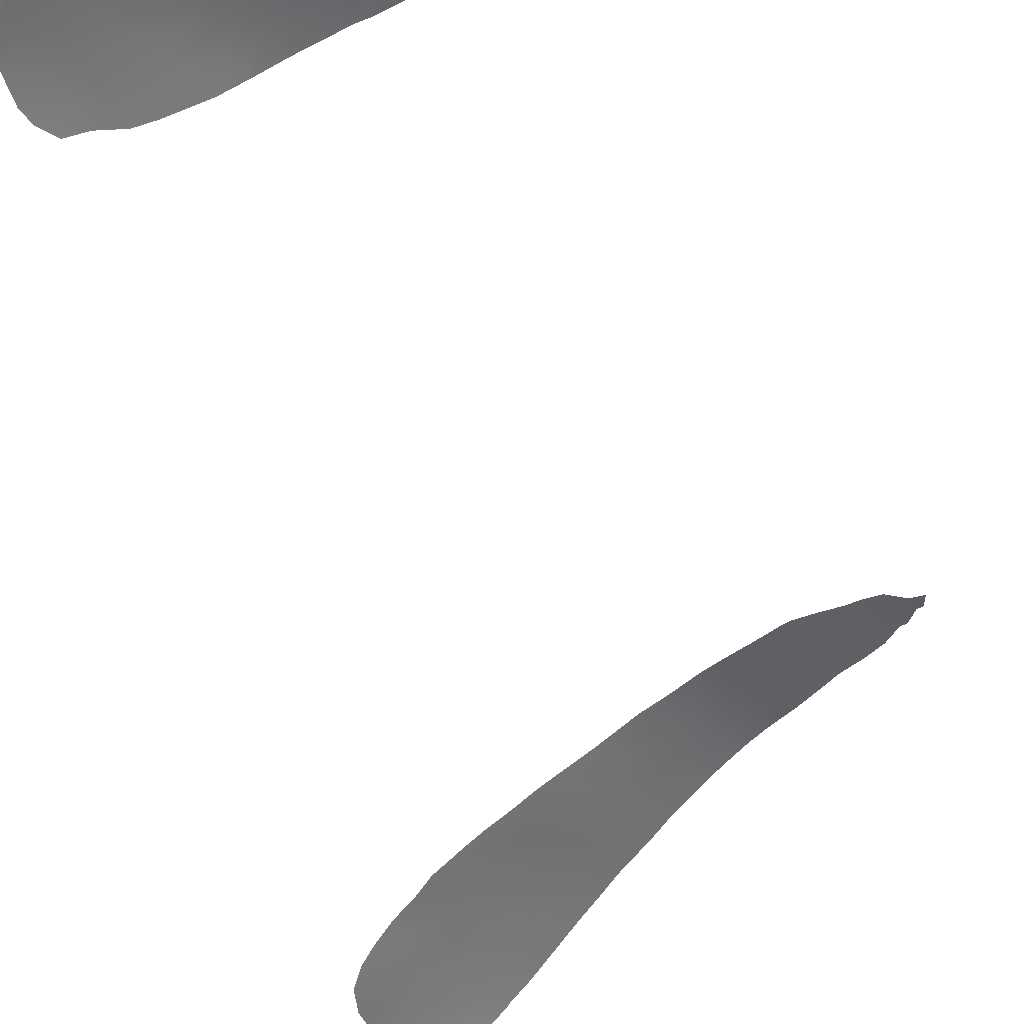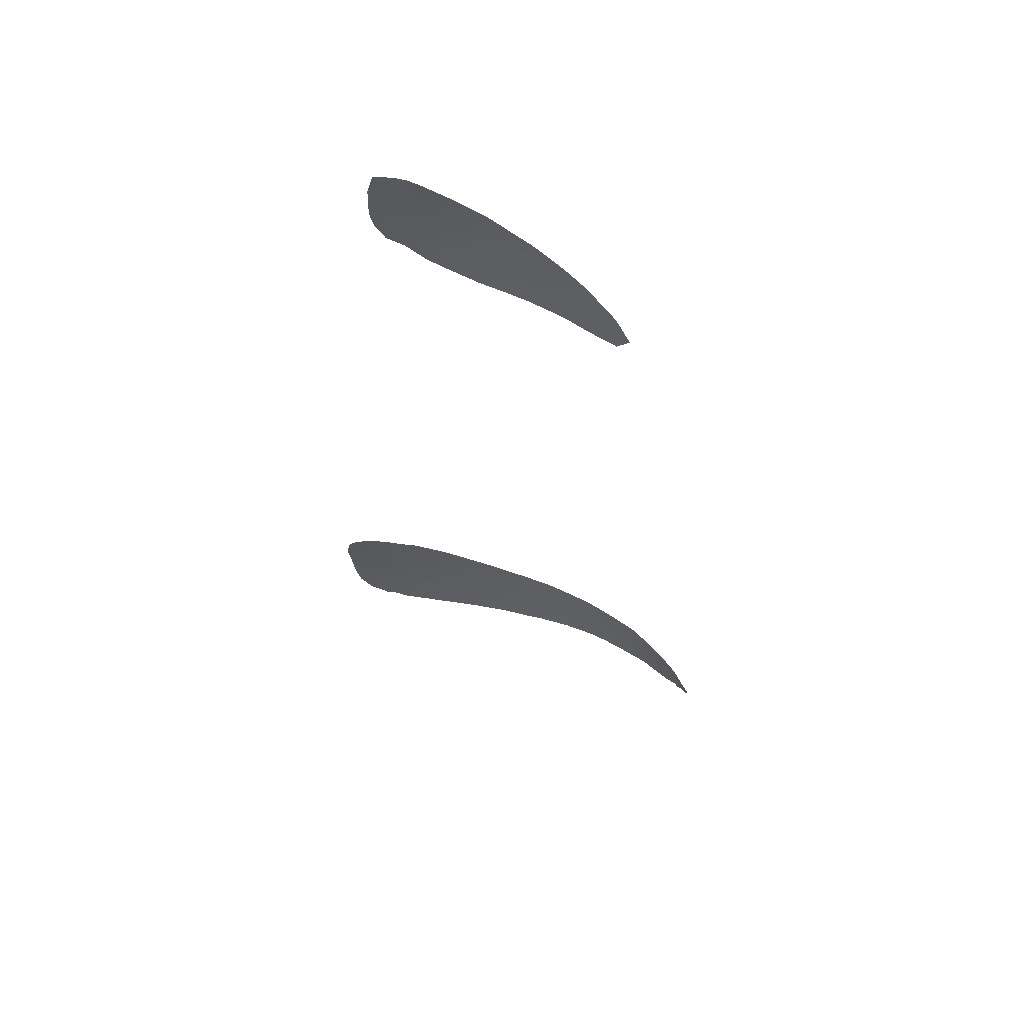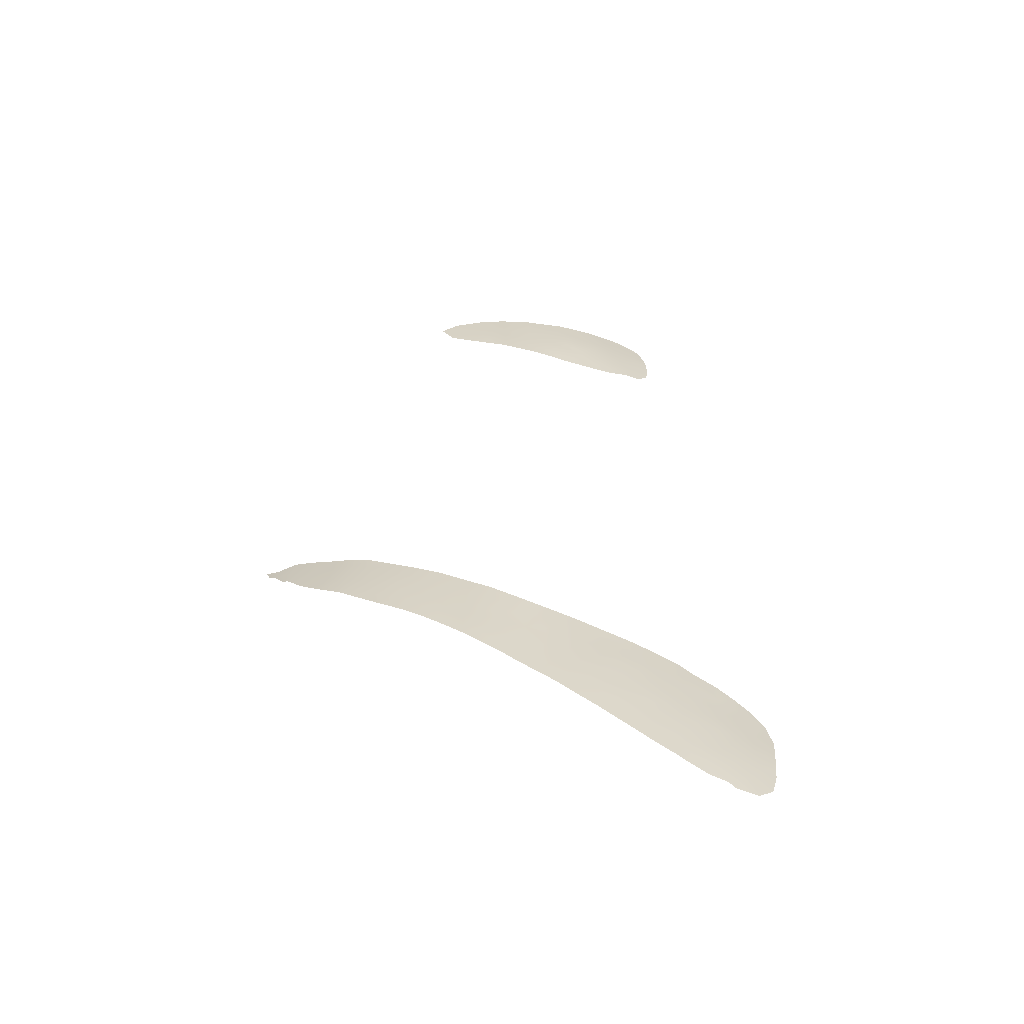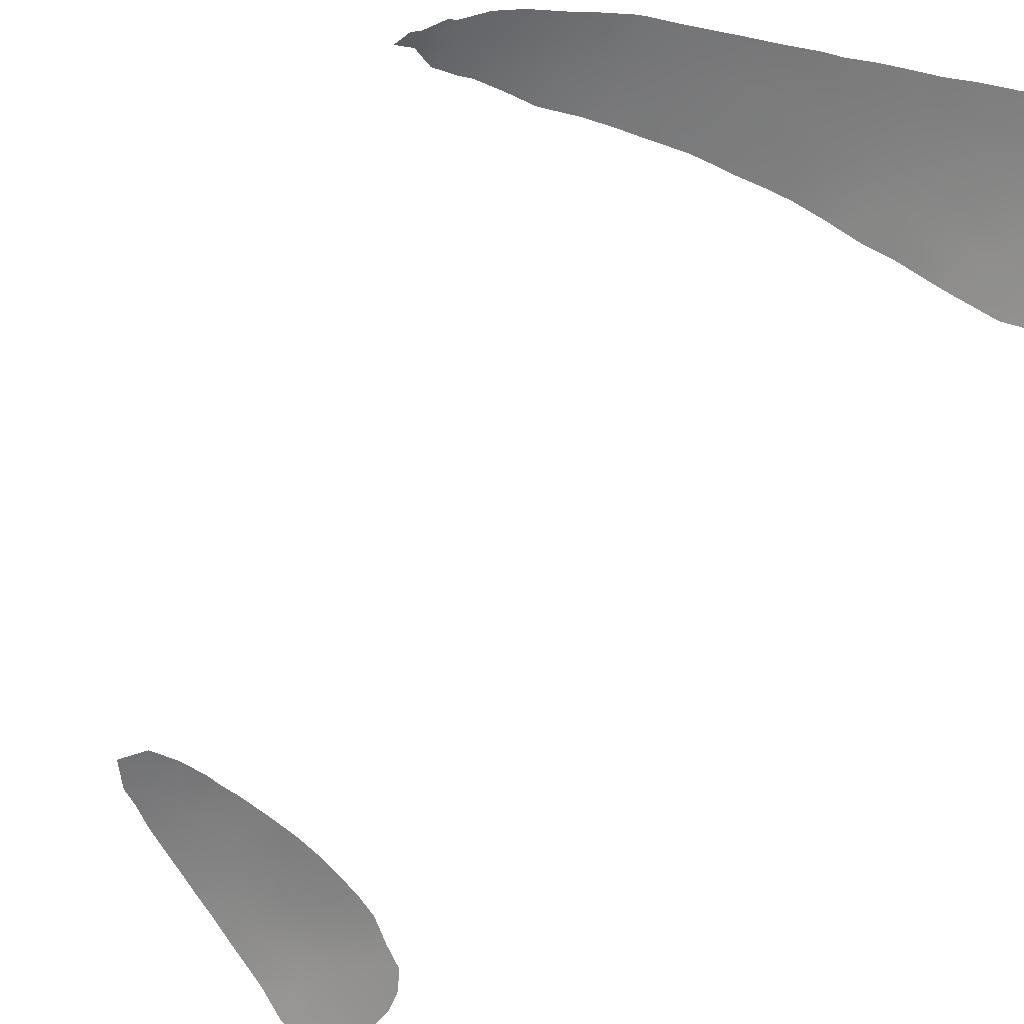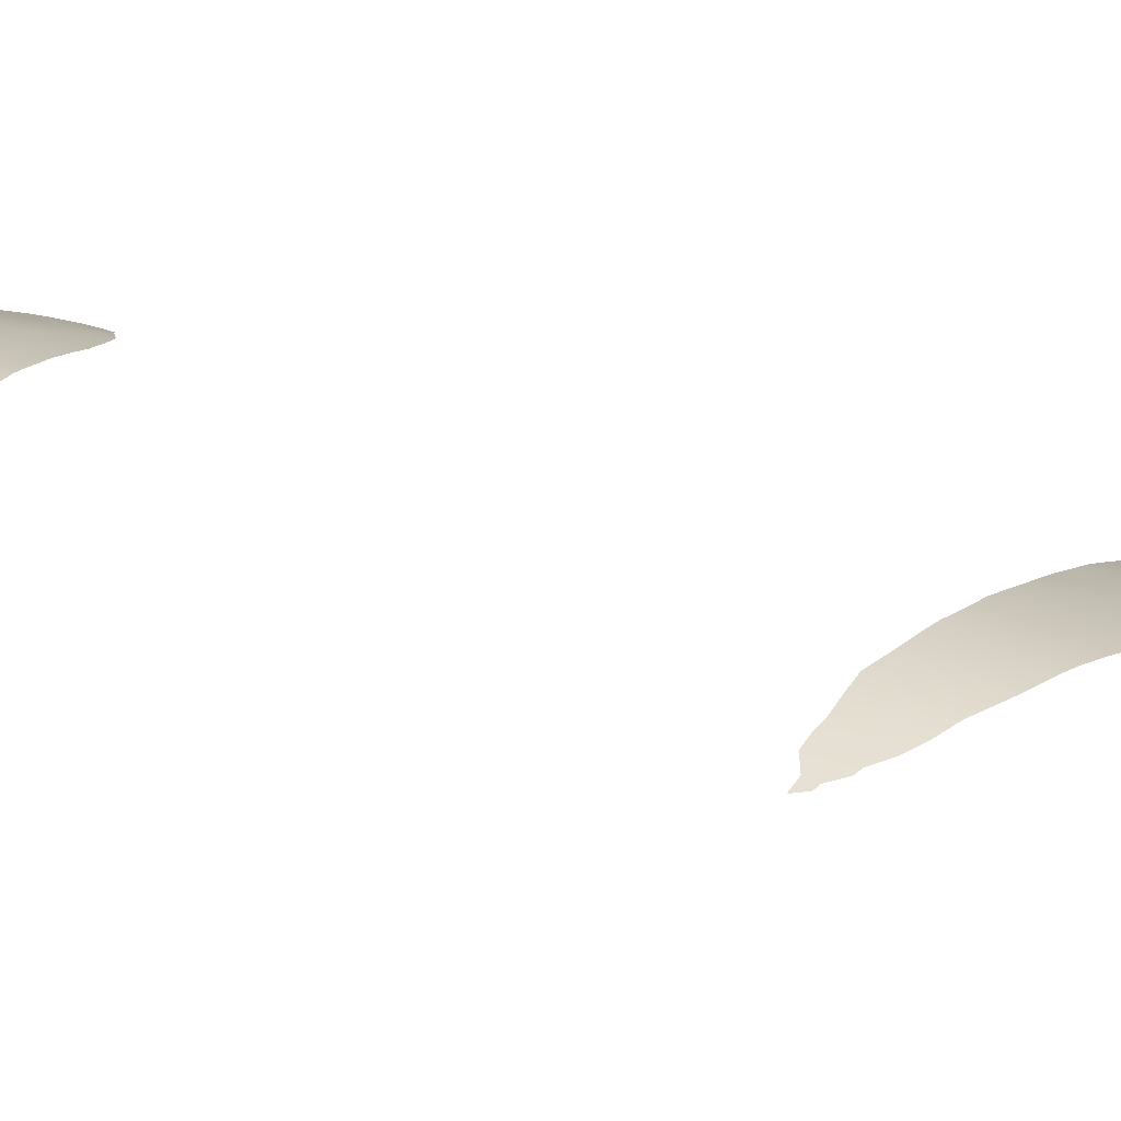
<metadata>
{"format":"obj","ext":"obj","renderer":"f3d","projection":"perspective","resolution":1024,"background":"white","views":[{"elev":-46.5,"azim":17.1,"up":"+Y"},{"elev":65.1,"azim":47.1,"up":"+Z"},{"elev":-63.9,"azim":-174.6,"up":"+Z"},{"elev":-53.9,"azim":145.5,"up":"+Y"},{"elev":34.9,"azim":110.8,"up":"+Y"}]}
</metadata>
<code>
v -21.82 79.84 -51.12
v -20.55 80.45 -52.76
v -19.93 80.83 -51.25
v -19.26 81.24 -49.82
v -20.48 80.66 -47.93
v -21.23 80.2 -49.5
v -23.81 78.72 -51.44
v -22.86 79.09 -54.76
v -24.75 77.96 -55.91
v -22.77 79.02 -55.99
v -24.28 78.34 -53.61
v -25.56 77.68 -51.98
v -26.12 77.28 -54.46
v -26.69 77.02 -51.98
v -25.94 77.41 -46.08
v -26.69 76.86 -43.68
v -24.26 78.36 -41.06
v -2.6 88.68 -34.21
v -4.905 87.88 -34.96
v -5.763 87.5 -36.33
v -3.948 88.18 -36.22
v -6.317 87.33 -35.36
v -6.637 87.1 -37.83
v -4.663 87.84 -37.84
v -1.792 88.93 -34.04
v -1.127 89.07 -35.77
v 0.1573 89.48 -33.53
v 0.7233 89.51 -37.02
v 0.7371 89.45 -39.29
v 2.342 89.93 -35.67
v 2.529 89.91 -38.02
v 3.677 90.05 -40.95
v -7.398 86.67 -41.47
v -6.579 86.88 -43.69
v -7.561 86.45 -45.29
v -4.702 87.54 -43.84
v -5.598 87.41 -39.93
v -1.023 89.02 -37.74
v -2.776 88.48 -37.89
v -3.394 88.2 -39.64
v -2.191 88.52 -41.31
v -1.329 88.85 -39.63
v -1.401 88.71 -42.49
v -0.08505 89.15 -41.22
v 0.04936 89.1 -42.9
v -1.914 88.45 -44.09
v 2.133 89.68 -41.78
v 4.131 90.23 -36.72
v 4.151 90.19 -38.99
v 5.644 90.49 -35.25
v 0.4055 89.51 -34.98
v 2.865 90.05 -33.63
v 2.335 89.97 -32.75
v 8.692 90.76 -36.86
v 5.756 90.47 -37.58
v 7.871 90.69 -38.94
v 10.1 90.81 -37.55
v 8.595 90.73 -32.44
v 8.871 90.71 -30.51
v 9.358 90.73 -30.35
v 11.38 90.73 -30.11
v 13.55 90.58 -29.83
v 17.85 89.96 -29.82
v 19.1 89.58 -29.47
v 10.31 90.83 -35.99
v 11.37 90.84 -34.8
v 12.72 90.76 -33.21
v 14.75 90.57 -33.11
v 16.24 90.34 -31.22
v 16.64 90.35 -32.71
v 17.21 90.22 -32.46
v 17.91 89.98 -30.32
v 18.17 89.95 -30.98
v 16.25 90.23 -29.19
v 13.57 90.72 -35.47
v 11.98 90.75 -31.43
v 9.09 90.78 -34.66
v 10.61 90.81 -32.99
v 7.242 90.66 -35.96
v 6.581 90.56 -31.42
v 7.443 90.65 -39.16
v -6.345 88.7 32.11
v -8.055 88.14 30.98
v -4.309 89.32 31.45
v -2.843 89.69 32.66
v -1.061 90.08 33.32
v -4.739 89.18 33.35
v -3.312 89.56 34.33
v -20.62 81.99 30.2
v -18.67 83.2 29.93
v -19.69 82.5 28.54
v -19.54 82.66 31.96
v -20.91 81.84 34.03
v -20.81 81.85 35.51
v -19.25 82.72 35.95
v -19.42 82.48 37.83
v -17.77 83.4 37.51
v -18.34 83 39.04
v -15.9 84.49 36.94
v -14 85.45 38.21
v -12.49 86.21 37.75
v -12.88 86.08 36.3
v -11.33 86.8 36.29
v -20.01 82.13 38.25
v -20.12 82.06 38.27
v -20.71 80.17 -55.36
v -22.28 79.33 -55.51
v -20.64 80.29 -54.27
v -18.57 81.34 -54.37
v -18.07 81.75 -51.84
v -17.78 81.98 -49.71
v -8.431 86.44 -35.8
v -9.06 86.15 -35.91
v -7.393 86.85 -36.46
v -10.19 85.53 -43.61
v -9.546 85.83 -41.8
v -10.96 85.18 -45.21
v -9.362 85.8 -45.29
v -9.691 85.5 -48.86
v -13.86 83.75 -50.09
v -16.06 82.76 -50.73
v -13.26 83.93 -51.17
v -8.667 85.98 -46.83
v -8.032 86.17 -47.7
v -6.657 86.69 -46.92
v -14.34 83.74 -44.24
v -16.15 82.92 -45.46
v -18.12 81.92 -44.41
v -17.57 82.19 -46.67
v -16.3 82.85 -43.69
v -19.15 81.37 -42.38
v -21.23 80.28 -46.02
v -18.59 81.63 -48.1
v -21.45 80.11 -40.73
v -22.63 79.41 -40.12
v -22.74 79.33 -42.27
v -20.86 80.46 -42.22
v -19.2 81.27 -38.38
v -19.9 80.93 -40.52
v -20.53 80.55 -39.22
v -25.23 77.88 -47.6
v -25.17 77.96 -49.65
v -25.11 77.89 -44.75
v -24.71 78.12 -43.07
v -23.43 78.92 -44.45
v -21.75 79.92 -44.07
v -20.16 80.83 -44.17
v -22.74 79.39 -45.97
v -11.22 85.16 -39.95
v -11.7 84.94 -42.09
v -10 85.68 -37.96
v -9.012 86.09 -39.73
v -13.15 84.33 -40.77
v -12.7 84.45 -45.73
v -15.89 82.97 -47.21
v -15.44 83.31 -42.44
v -16.28 82.84 -40.82
v -15.24 83.35 -39.07
v -18.2 81.85 -40.62
v -17.09 82.38 -37.79
v -12.7 84.54 -36.78
v -13.28 84.25 -39.09
v -16.64 82.61 -37.65
v -14.91 83.5 -37.24
v -14.04 83.9 -37.87
v -10.8 85.36 -36.23
v -12.03 84.82 -37.86
v -27.02 76.84 -48.27
v -23.12 79.13 -49.55
v -19.5 81.19 -46.22
v -17.3 82.32 -42.31
v -14.93 83.36 -48.62
v -16.69 82.55 -48.65
v -18.21 81.52 -54.1
v -14.49 83.38 -51.97
v -16.28 82.51 -53.13
v -11.77 84.76 -47.5
v -11.73 84.62 -50.14
v -4.679 87.44 -45.76
v -13.15 84.16 -48.24
v -8.301 86.24 -43.6
v -7.468 86.72 -39.33
v 2.142 90.56 31.53
v -1.64 89.9 27.39
v -1.759 89.84 26.52
v 0.3911 90.25 26.8
v 2.535 90.54 27.39
v -14.82 85.25 29.58
v -11.95 86.63 30.63
v -11.82 86.53 27.71
v -13.07 86.07 29.43
v -13.89 85.6 27.8
v -14.79 85.11 26.41
v -15.67 84.77 28.02
v -16.32 84.39 26.78
v -18.18 83.48 27.91
v -17.34 83.94 28.42
v -11.45 86.58 26
v -13.12 85.86 26.19
v -9.823 87.48 28.62
v -9.648 87.57 30.12
v -9.994 87.44 31.77
v -11.8 86.73 32.37
v -11.79 86.66 34.55
v -10.06 87.4 33.65
v -13.16 86.09 33.18
v -13.65 85.85 31.39
v -15.63 84.83 31.53
v -14.66 85.37 33.13
v -18.41 83.28 33.8
v -17.29 83.82 35.3
v -13.71 85.77 34.67
v -14.43 85.36 36.14
v 3.865 90.73 29.57
v 0.7511 90.38 32.22
v -1.073 90.07 32.15
v -0.865 90.09 28.95
v 0.02694 90.26 30.88
v -3.05 89.56 26.52
v -4.475 89.18 26.35
v -6.924 88.42 26.19
v -8.113 88.04 27.59
v -9.799 87.39 27.09
v -9.105 87.6 26.03
v -8.327 88.05 32.84
v -8.4 87.99 34.7
v -9.982 87.39 35.45
v -8.58 87.85 36.38
v -6.667 88.57 35.72
v -4.803 89.15 34.95
v -4.245 89.31 28.35
v -5.877 88.84 29.98
v -15.41 84.89 34.81
v -16.47 84.36 33.42
v -17.62 83.79 31.85
v -16.71 84.29 29.86
v -16.12 84.2 39.03
v -17.18 83.61 39.23
v -10.37 87.18 37.09
v -20.27 82.02 37.65
v -20.95 81.81 31.77
v -2.222 89.82 30.73
v 18.68 89.78 -30.7
v 14.55 90.47 -29.5
v 5.364 90.36 -40.1
v 11.44 90.84 -36.65
v 15.25 90.55 -34.26
v -3.16 88 -44.74
v -25.61 77.5 -42.11
v -27.14 76.67 -46.09
v -26.83 76.97 -50.33
v 4.46 90.31 -32.09
v -8.375 86.42 -37.66
v -12.23 84.7 -43.81
v -14.31 83.72 -46.65
v -5.611 87.3 -42.17
v -4.119 87.86 -41.68
v 14.03 90.59 -31.39
v 10.05 90.77 -31.3
v 5.464 90.47 -33.3
v 7.021 90.63 -33.74
v -6.578 88.63 33.98
v -23.83 78.74 -47.87
v 1.35 90.45 29.2
v -2.975 88.16 -43.06
v -22.21 79.69 -47.81
v -6.022 87 -45.18
v 4.059 90.25 -34.42
v -13.71 84.08 -42.26
v -17.14 82.38 -39.27
v -24.37 78.37 -46.16
v -22.34 79.49 -52.96
v -2.403 88.66 -36.34
v -10.5 85.3 -46.81
v 7.032 90.62 -38.17
v -6.06 88.76 27.97
v 1.592 89.79 -33.98
v -7.753 88.22 29.16
v -3.753 89.45 29.81
v -14.5 83.73 -40.63
v -2.591 89.73 28.72
v 2.168 89.77 -40.18
v -19.23 81.09 -53.09
v -20.03 82.38 33.7
f 6 4 5
f 3 6 1
f 6 3 4
f 9 8 11
f 9 10 8
f 11 7 12
f 11 12 13
f 12 14 13
f 15 16 250
f 17 144 136
f 21 18 19
f 19 20 21
f 114 23 20
f 23 24 20
f 37 24 23
f 20 24 21
f 51 25 26
f 27 25 51
f 28 31 30
f 282 31 29
f 34 181 35
f 125 267 35
f 40 39 24
f 40 257 41
f 41 42 40
f 257 265 41
f 44 41 43
f 40 42 39
f 44 42 41
f 45 44 43
f 45 47 44
f 45 43 46
f 29 44 282
f 47 32 282
f 31 49 48
f 27 277 53
f 54 275 56
f 56 57 54
f 58 259 59
f 59 80 58
f 76 62 61
f 76 67 258
f 63 72 64
f 70 71 69
f 72 63 74
f 69 73 72
f 69 72 74
f 68 75 247
f 58 77 78
f 55 79 50
f 79 261 50
f 79 77 261
f 79 55 275
f 252 260 80
f 58 80 261
f 56 275 81
f 77 58 261
f 66 78 77
f 77 65 66
f 76 78 67
f 68 67 75
f 67 78 66
f 65 77 54
f 87 230 262
f 85 216 86
f 86 88 85
f 87 84 85
f 88 87 85
f 90 89 91
f 96 240 95
f 97 98 96
f 98 104 96
f 99 100 237
f 96 104 105
f 108 8 107
f 107 106 108
f 5 4 133
f 13 9 11
f 253 112 113
f 254 117 115
f 123 118 274
f 120 121 175
f 120 122 178
f 178 177 180
f 125 123 124
f 123 125 35
f 181 118 35
f 118 123 35
f 127 126 130
f 129 127 128
f 128 127 130
f 136 134 135
f 135 17 136
f 137 134 136
f 139 159 138
f 140 135 134
f 134 139 140
f 138 140 139
f 143 15 271
f 142 169 263
f 12 7 142
f 7 169 142
f 143 271 145
f 16 143 144
f 145 136 144
f 271 148 145
f 146 137 136
f 146 132 147
f 137 146 147
f 148 266 132
f 254 115 150
f 149 152 151
f 152 149 116
f 152 116 33
f 156 126 269
f 156 157 171
f 165 158 162
f 163 158 164
f 163 160 270
f 165 161 164
f 167 161 165
f 138 159 270
f 153 162 280
f 156 130 126
f 130 156 171
f 162 153 149
f 166 167 151
f 162 149 167
f 115 116 150
f 153 269 150
f 269 126 254
f 166 161 167
f 141 168 142
f 263 271 141
f 145 144 143
f 271 15 141
f 147 131 137
f 147 128 131
f 131 171 159
f 131 139 137
f 137 139 134
f 145 146 136
f 170 129 128
f 266 5 132
f 5 170 132
f 170 128 147
f 147 132 170
f 128 130 171
f 131 128 171
f 121 172 173
f 121 120 172
f 110 174 176
f 175 121 176
f 111 121 173
f 170 133 129
f 133 170 5
f 111 173 133
f 173 172 155
f 133 173 129
f 173 155 129
f 155 127 129
f 155 255 127
f 178 119 177
f 120 175 122
f 120 180 172
f 255 180 154
f 180 120 178
f 123 119 124
f 118 181 115
f 118 117 274
f 23 253 182
f 253 152 182
f 182 152 33
f 182 33 37
f 151 152 253
f 166 151 113
f 151 253 113
f 111 133 4
f 121 111 110
f 110 3 283
f 2 108 283
f 108 2 272
f 8 10 107
f 264 214 183
f 218 264 183
f 217 184 186
f 184 185 186
f 191 188 192
f 193 192 194
f 195 193 194
f 196 195 197
f 195 194 197
f 198 190 199
f 190 192 199
f 200 201 191
f 203 205 204
f 102 204 103
f 206 203 204
f 206 207 203
f 207 209 208
f 188 208 236
f 236 208 235
f 236 235 90
f 235 210 92
f 211 97 95
f 99 97 211
f 204 102 212
f 213 212 102
f 213 102 100
f 214 264 187
f 183 215 218
f 217 218 242
f 279 281 242
f 217 281 184
f 184 281 219
f 221 220 276
f 198 224 223
f 223 190 198
f 200 222 278
f 205 202 225
f 225 226 205
f 227 103 204
f 226 227 205
f 227 204 205
f 229 228 226
f 229 226 262
f 226 225 262
f 82 262 225
f 83 82 225
f 185 184 219
f 221 222 224
f 231 219 281
f 233 234 209
f 212 206 204
f 206 212 209
f 212 233 209
f 233 212 213
f 213 99 233
f 233 99 211
f 95 210 211
f 234 233 211
f 234 235 208
f 234 208 209
f 207 208 188
f 207 188 191
f 200 191 190
f 207 191 189
f 207 206 209
f 203 202 205
f 200 190 223
f 193 199 192
f 194 192 188
f 191 192 190
f 203 189 202
f 201 189 191
f 189 201 202
f 188 236 194
f 194 236 197
f 237 238 97
f 228 227 226
f 227 228 239
f 239 103 227
f 101 103 239
f 103 101 102
f 99 213 100
f 102 101 100
f 237 97 99
f 238 98 97
f 240 94 95
f 95 97 96
f 105 240 96
f 235 92 90
f 197 236 90
f 91 196 90
f 196 197 90
f 92 241 89
f 90 92 89
f 86 216 215
f 216 242 218
f 218 215 216
f 216 85 242
f 85 84 242
f 231 281 279
f 84 232 279
f 232 276 231
f 84 82 232
f 232 82 83
f 82 87 262
f 87 82 84
f 88 230 87
f 72 73 243
f 64 72 243
f 244 69 74
f 258 68 69
f 259 76 61
f 61 60 259
f 59 259 60
f 49 245 55
f 55 245 275
f 79 54 77
f 57 246 65
f 65 54 57
f 66 246 75
f 70 68 247
f 68 70 69
f 51 30 277
f 30 268 52
f 260 252 268
f 268 50 260
f 30 48 268
f 48 50 268
f 49 55 48
f 50 48 55
f 282 49 31
f 48 30 31
f 44 29 42
f 42 38 39
f 38 29 28
f 29 38 42
f 24 37 40
f 43 41 265
f 265 248 46
f 36 179 248
f 125 179 267
f 116 115 181
f 116 181 33
f 181 34 33
f 36 256 34
f 49 32 245
f 282 32 49
f 28 30 51
f 26 38 28
f 28 51 26
f 29 31 28
f 39 38 273
f 24 39 21
f 39 273 21
f 114 253 23
f 114 20 22
f 22 112 114
f 20 19 22
f 273 18 21
f 25 18 26
f 273 26 18
f 17 249 144
f 144 249 16
f 143 16 15
f 141 15 168
f 251 142 168
f 251 12 142
f 12 251 14
f 7 11 272
f 1 6 169
f 169 6 266
f 6 5 266
f 263 169 266
f 1 7 272
f 117 118 115
f 123 274 119
f 150 116 149
f 151 167 149
f 117 254 154
f 149 153 150
f 255 126 127
f 177 119 274
f 23 182 37
f 253 114 112
f 256 33 34
f 15 250 168
f 257 256 36
f 257 37 256
f 76 258 62
f 75 67 66
f 68 258 67
f 73 69 71
f 76 259 78
f 260 50 261
f 259 58 78
f 142 263 141
f 131 159 139
f 264 186 187
f 232 278 276
f 229 262 230
f 186 264 217
f 217 264 218
f 62 258 244
f 244 258 69
f 260 261 80
f 40 37 257
f 43 265 46
f 248 265 36
f 148 263 266
f 169 7 1
f 272 11 8
f 267 34 35
f 66 65 246
f 269 280 156
f 158 270 157
f 163 270 158
f 165 162 167
f 138 270 160
f 269 254 150
f 108 272 8
f 83 225 202
f 201 83 202
f 267 179 36
f 36 34 267
f 256 37 33
f 271 263 148
f 275 54 79
f 158 165 164
f 273 38 26
f 265 257 36
f 177 117 154
f 275 245 81
f 93 241 284
f 148 132 146
f 157 270 159
f 148 146 145
f 222 223 224
f 276 222 221
f 231 276 220
f 52 252 53
f 110 176 121
f 52 268 252
f 157 159 171
f 210 95 284
f 231 220 219
f 277 27 51
f 277 52 53
f 4 3 110
f 153 280 269
f 280 158 157
f 4 110 111
f 222 200 223
f 201 278 83
f 278 201 200
f 83 278 232
f 242 84 279
f 279 232 231
f 277 30 52
f 278 222 276
f 280 157 156
f 210 235 234
f 211 210 234
f 2 3 1
f 93 284 94
f 280 162 158
f 281 217 242
f 272 2 1
f 255 154 126
f 284 92 210
f 284 95 94
f 282 44 47
f 108 106 109
f 255 155 172
f 180 255 172
f 2 283 3
f 110 283 174
f 283 109 174
f 92 284 241
f 283 108 109
f 154 254 126
f 177 274 117
f 207 189 203
f 177 154 180

</code>
